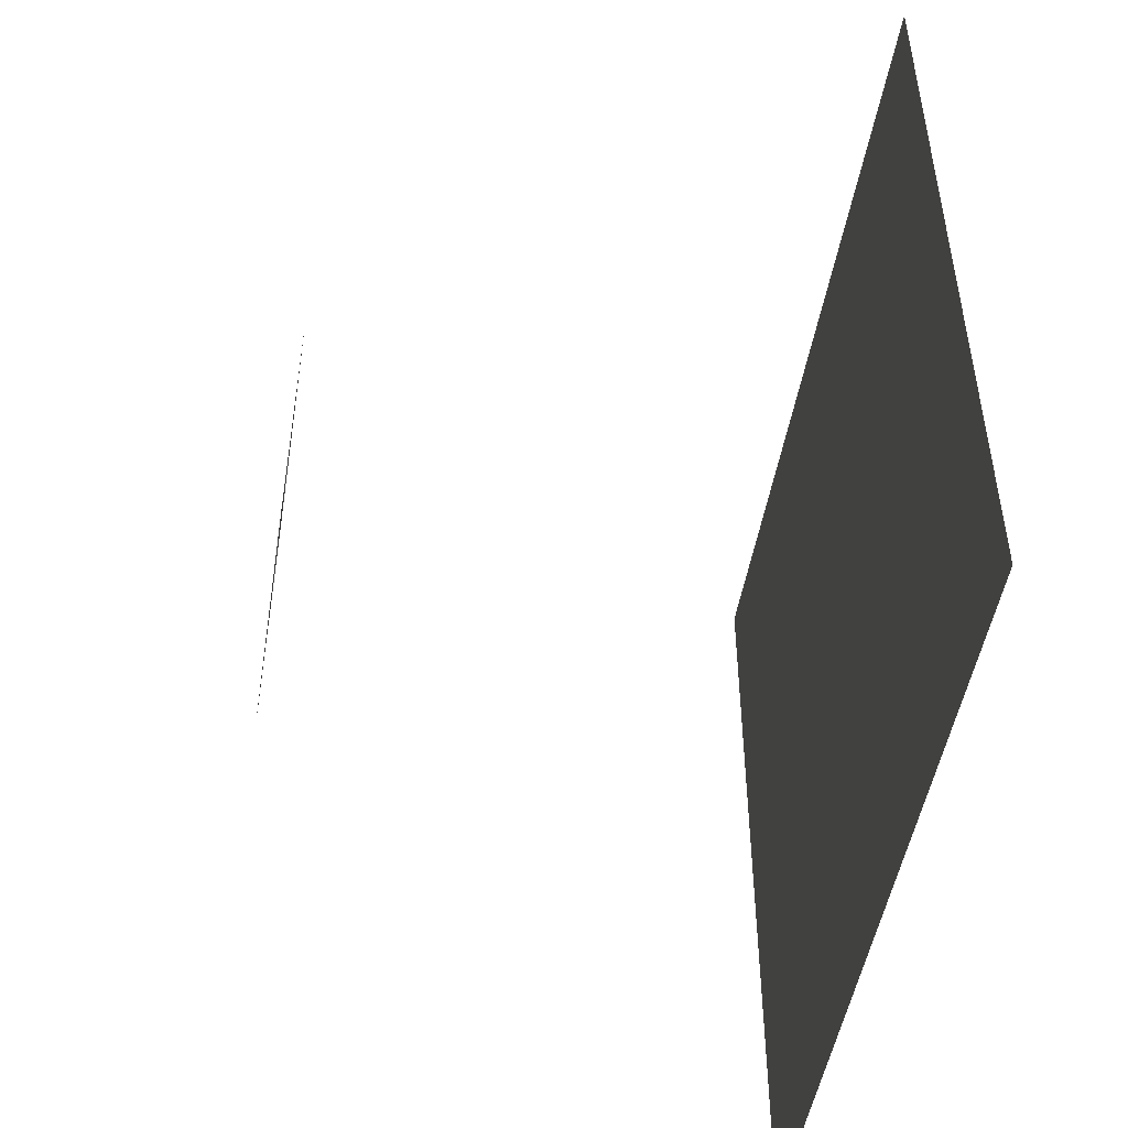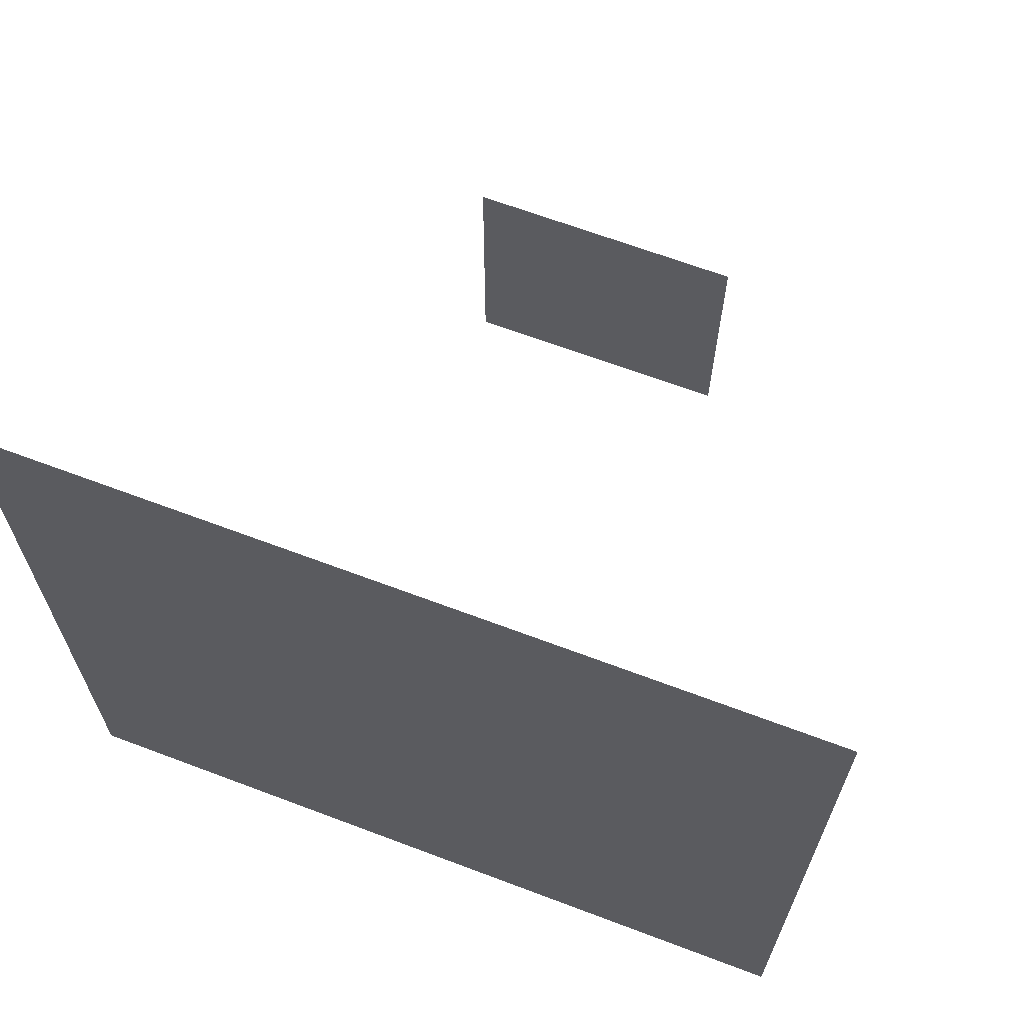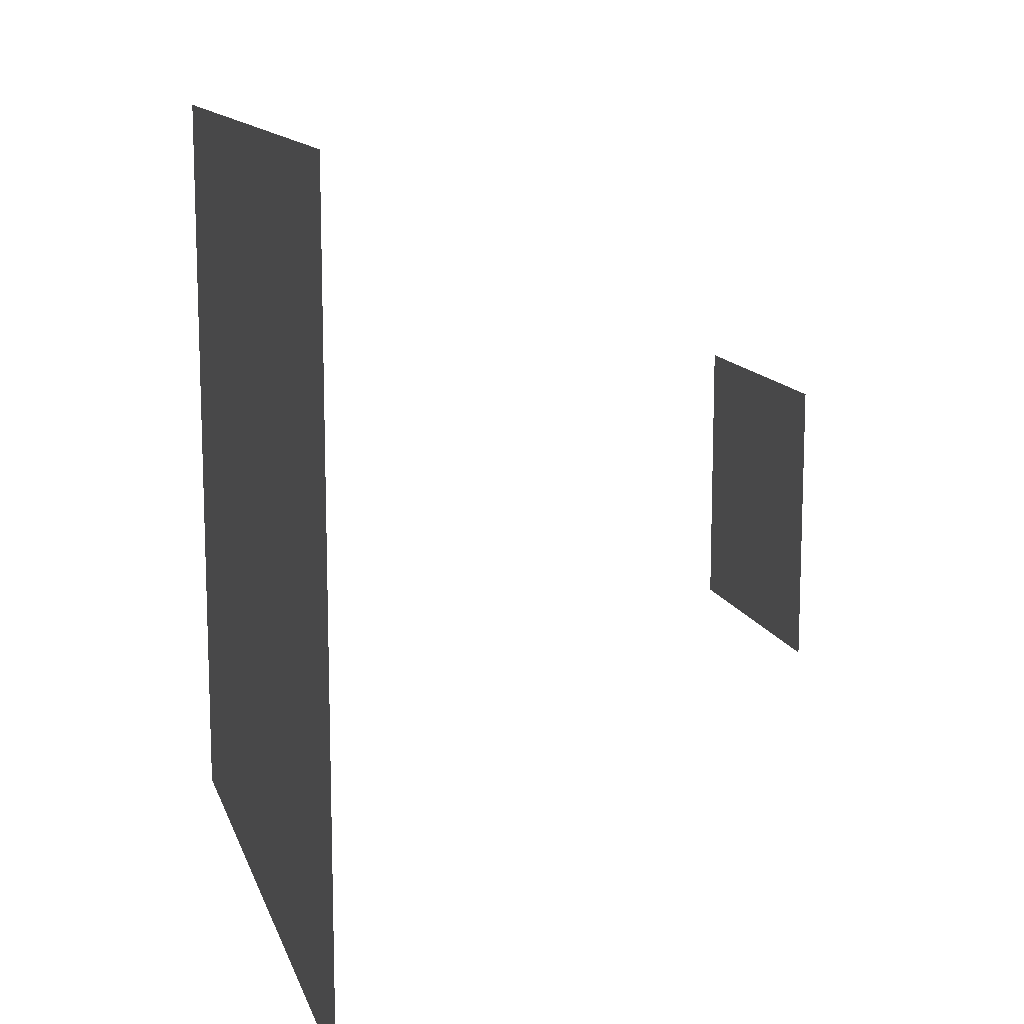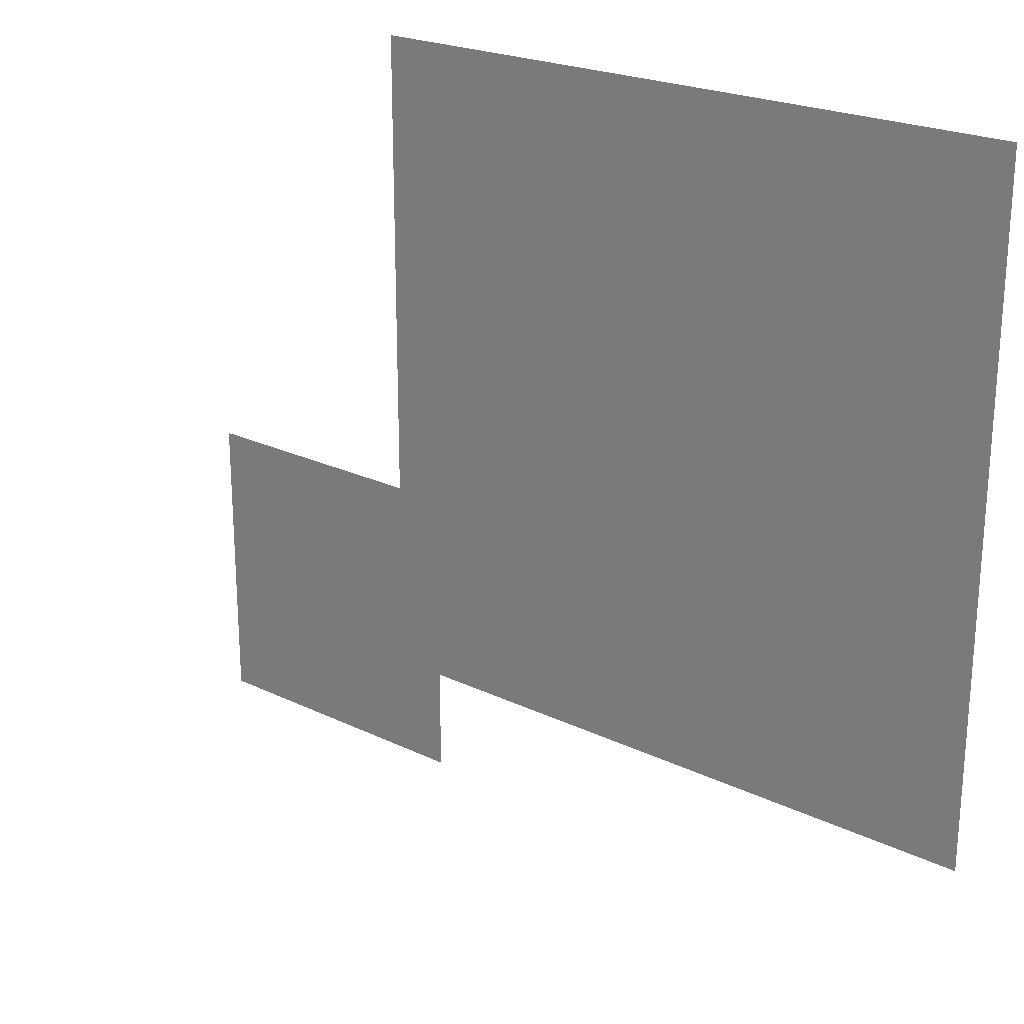
<metadata>
{"format":"obj","ext":"obj","renderer":"f3d","projection":"perspective","resolution":1024,"background":"white","views":[{"elev":-48.6,"azim":170.7,"up":"+Z"},{"elev":65.9,"azim":-69.2,"up":"+Y"},{"elev":12.5,"azim":-14.9,"up":"+Z"},{"elev":22.8,"azim":129.5,"up":"+Y"}]}
</metadata>
<code>
o quad
v 2 0.5 0.5
v 2 -0.5 0.5
v 2 -0.5 -0.5
v 2 0.5  -0.5
v 0 1.5 1.5
v 0 -1.5 1.5
v 0 -1.5 -1.5
v 0 1.5  -1.5
f 1 2 3
f 3 4 1
f 5 6 7
f 7 8 5

</code>
